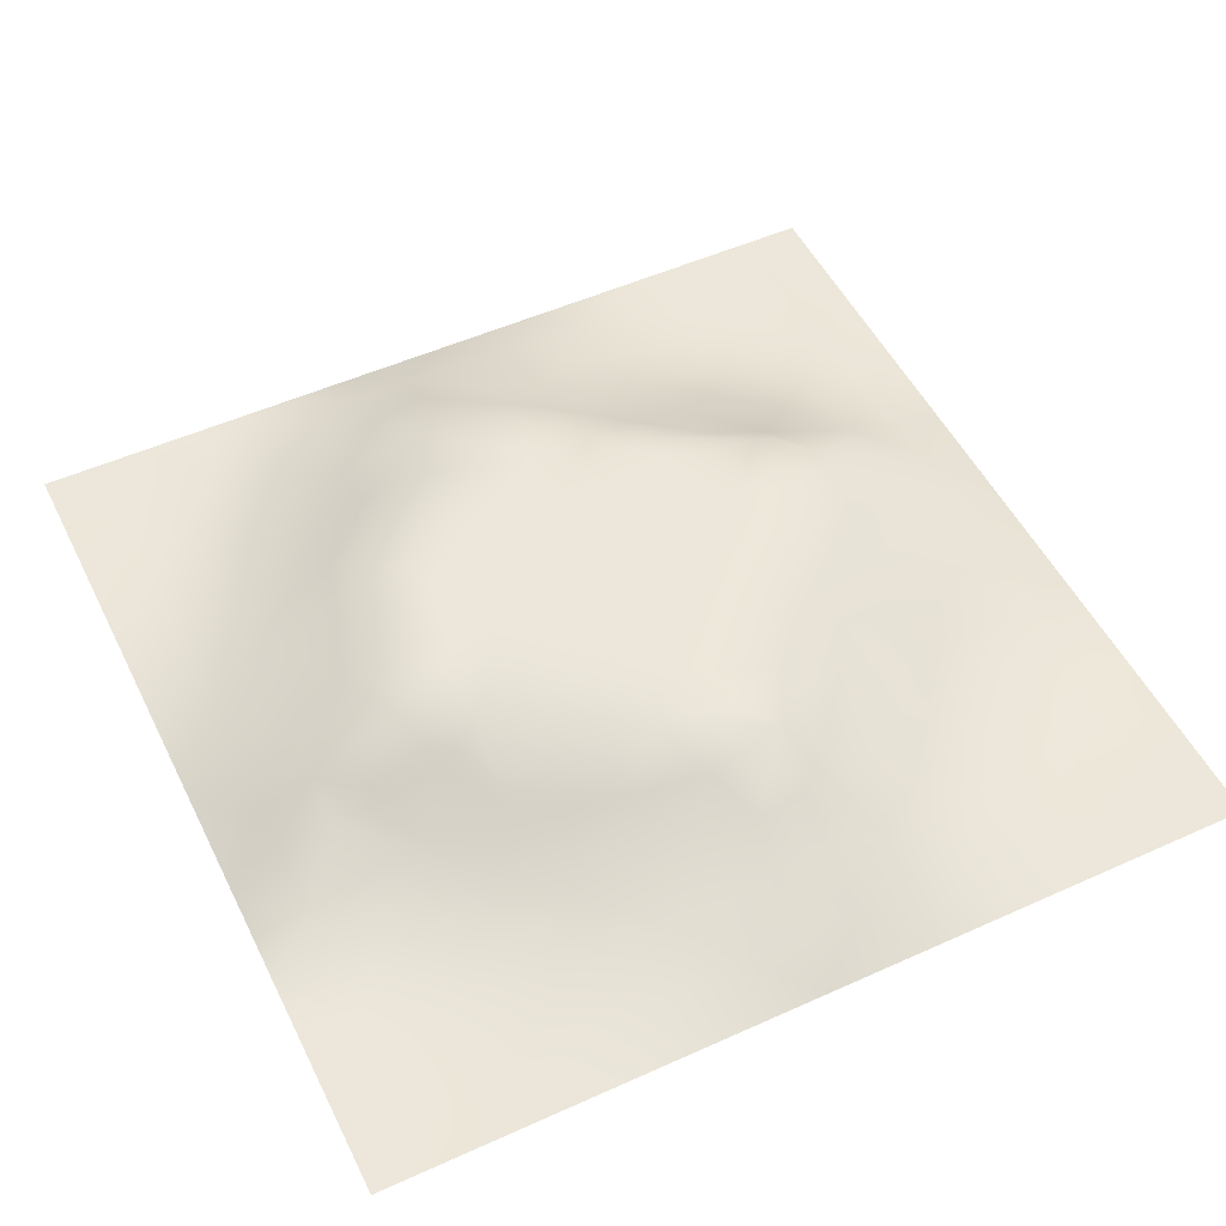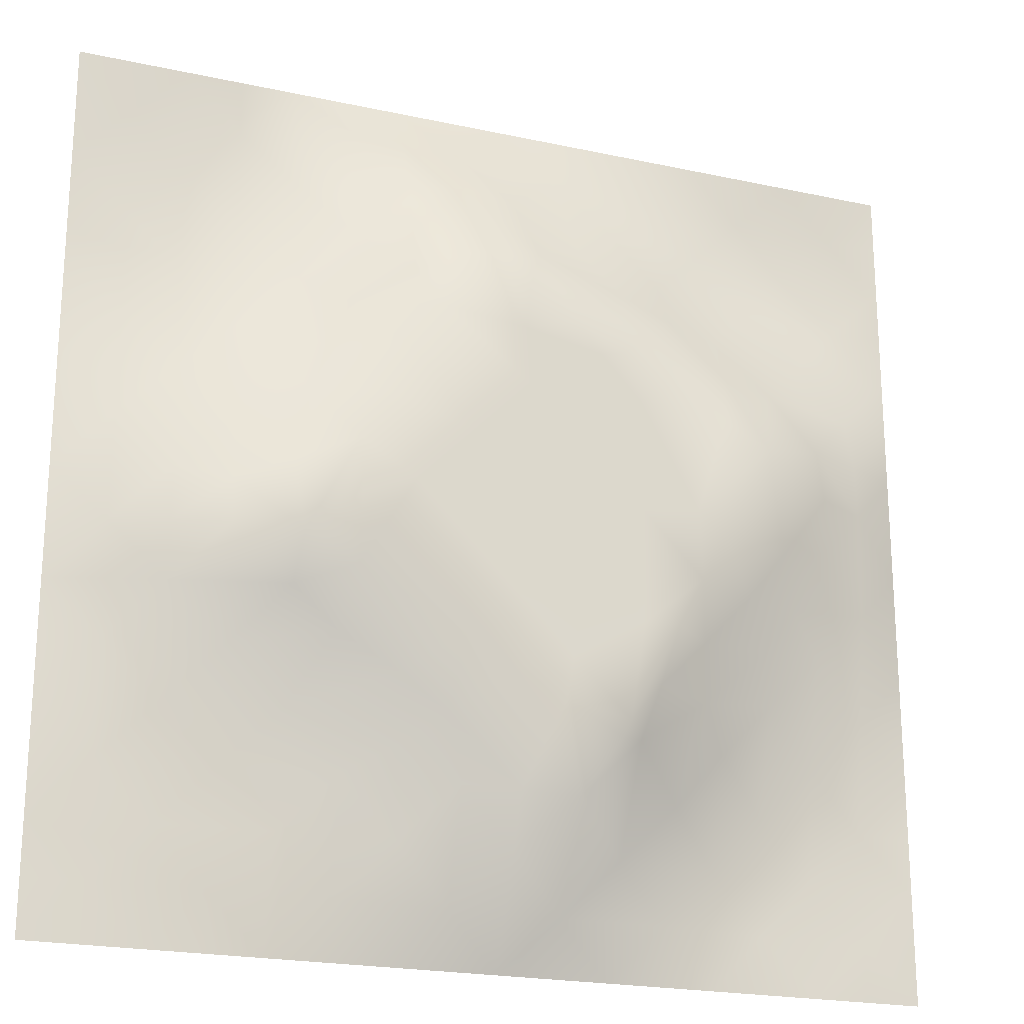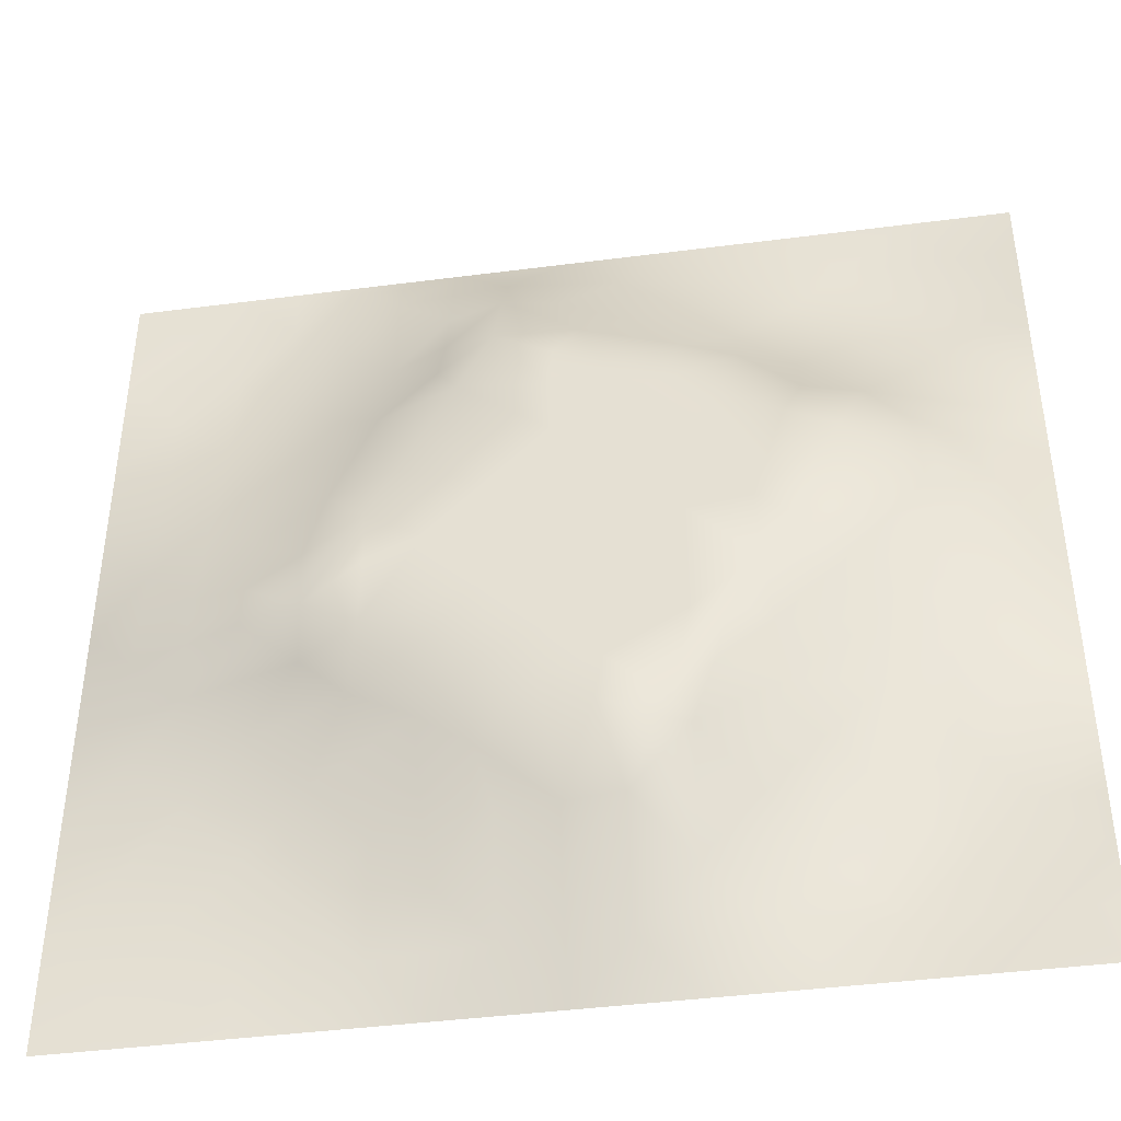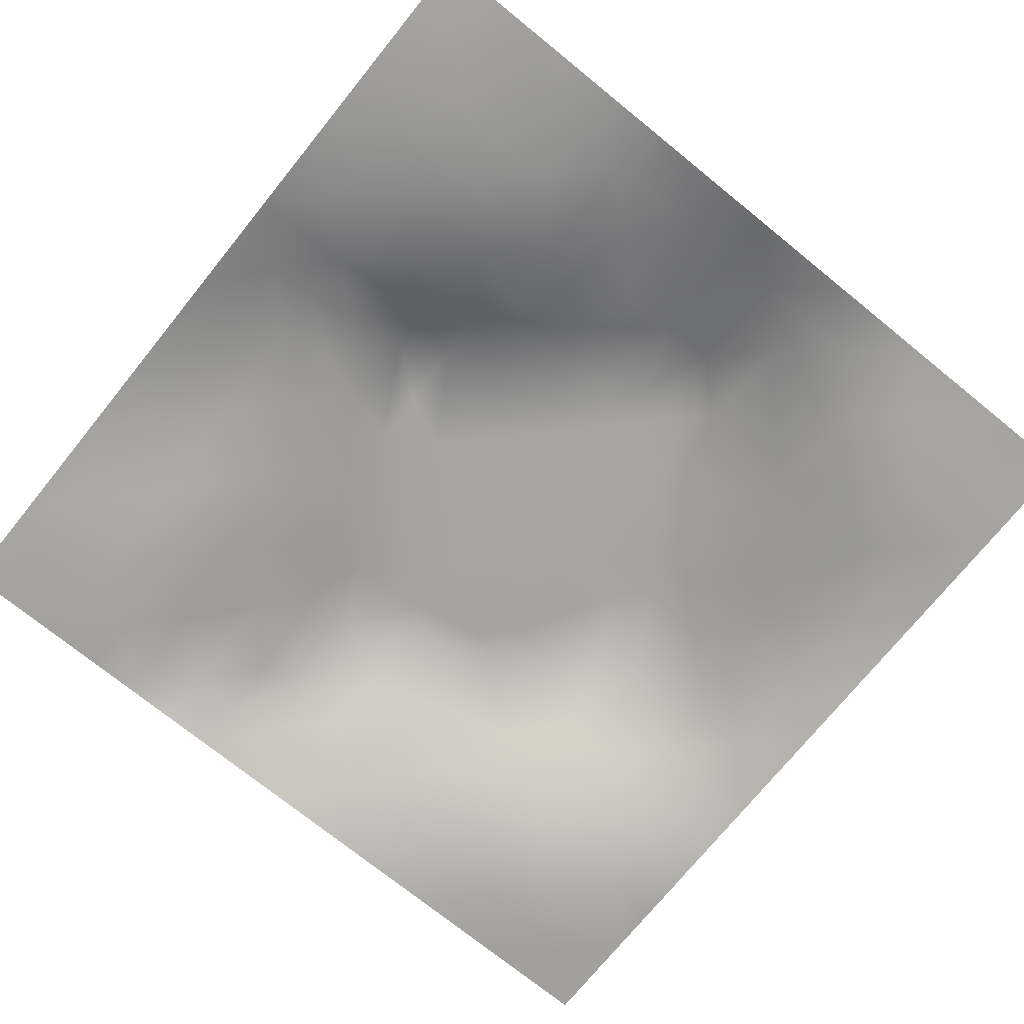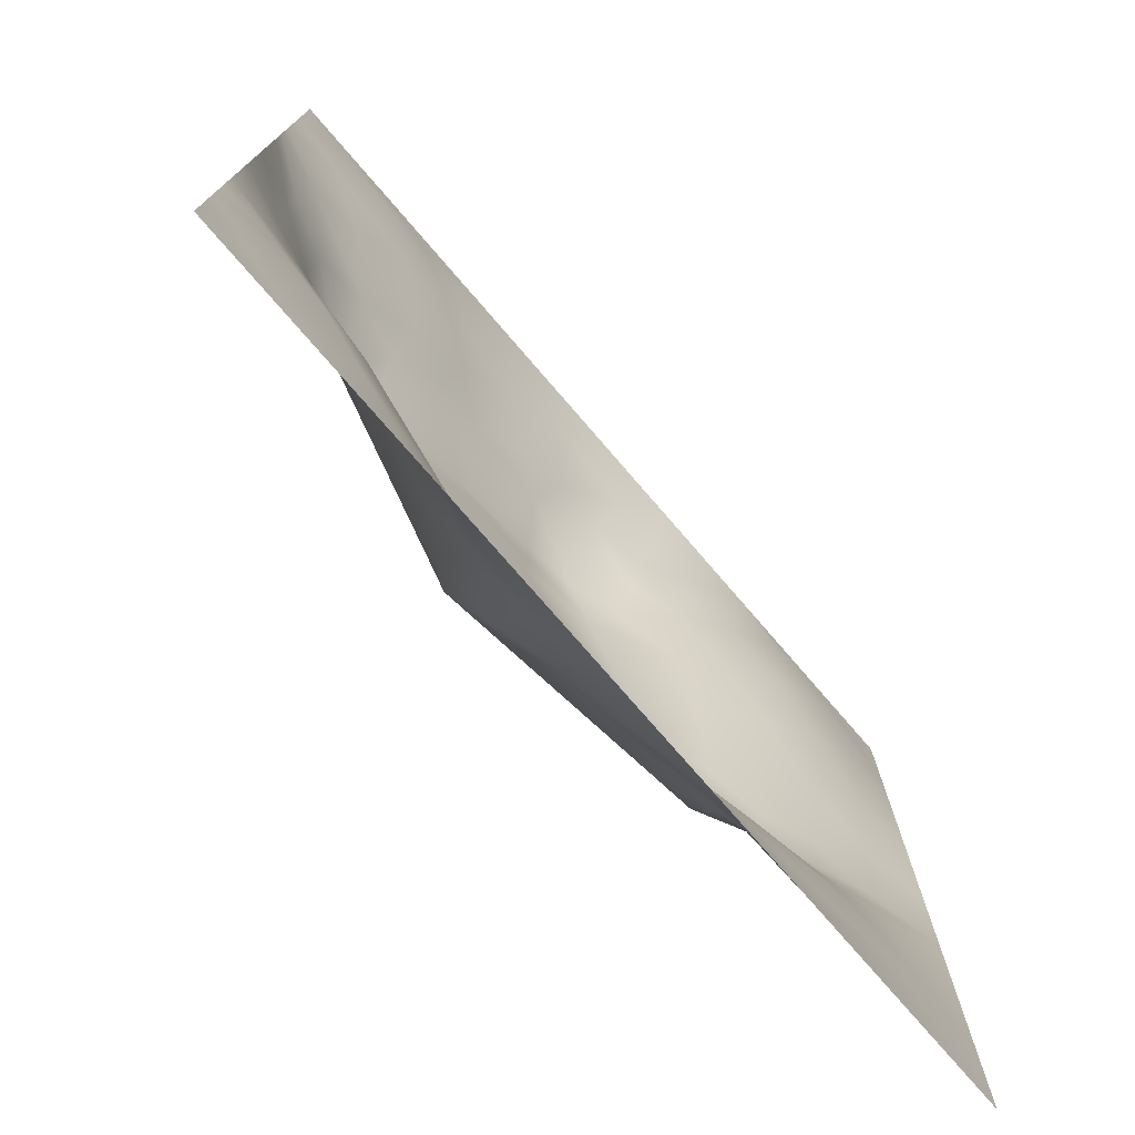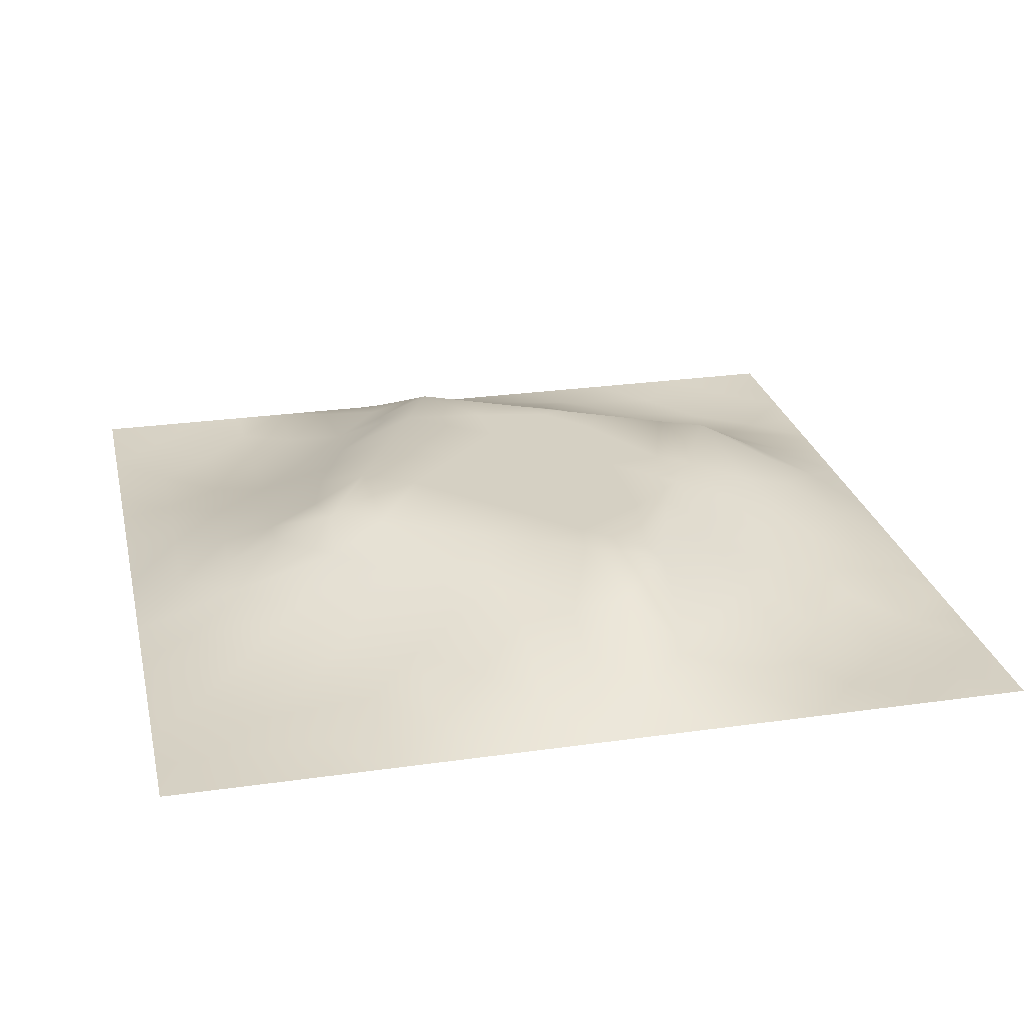
<metadata>
{"format":"obj","ext":"obj","renderer":"f3d","projection":"perspective","resolution":1024,"background":"white","views":[{"elev":51.7,"azim":-116.0,"up":"+Z"},{"elev":-21.4,"azim":-21.1,"up":"+Y"},{"elev":-42.5,"azim":8.8,"up":"+Y"},{"elev":-73.6,"azim":-39.0,"up":"+Z"},{"elev":-76.1,"azim":130.8,"up":"+Y"},{"elev":26.1,"azim":-12.7,"up":"+Z"}]}
</metadata>
<code>
v -0 0 -0
v 1 0 -0
v -0 1 0
v 1 1 0
v 0.5018 0.501 0.1035
v -0 0.5 0
v 0.5 1 0
v 1 0.5 0
v 0.5 -0 0
v 0.2541 0.7488 0.03153
v 0.7509 0.7494 0.04242
v 0.2525 0.2529 0.0347
v 0.7499 0.2507 0.04138
v 0.75 0 0
v 0.25 0 0
v 1 0.75 0
v 1 0.25 0
v 0.25 1 0
v 0.75 1 0
v 0 0.25 0
v 0 0.75 -0
v 0.3674 0.2195 0.0546
v 0.6305 0.775 0.06676
v 0.7119 0.362 0.08394
v 0.3694 0.3638 0.1037
v 0.8764 0.3768 0.03328
v 0.6257 0.1223 0.0404
v 0.6317 0.3712 0.1035
v 0.8733 0.1269 -0.006056
v 0.3768 0.124 0.03312
v 0.1265 0.1266 0.00558
v 0.7552 0.6899 0.06807
v 0.8806 0.6267 0.04698
v 0.6311 0.6312 0.1035
v 0.8734 0.8731 -0.008839
v 0.3758 0.8795 0.04276
v 0.2608 0.5997 0.0708
v 0.1273 0.8734 -0.005371
v 0.1254 0.6239 0.02907
v 0.6243 0.876 0.03194
v 0.1222 0.3753 0.03925
v 0.2521 0.1267 0.01578
v 0.8751 0.7493 0.01769
v 0.8737 0.2522 0.01203
v 0.2528 0.8744 0.01328
v 0.7483 0.8729 0.009259
v 0.1262 0.2518 0.01835
v 0.1282 0.7476 0.00511
v 0.3059 0.7157 0.06034
v 0.7003 0.5101 0.1036
v 1 0.0625 -0
v 0.8805 0.5019 0.04921
v 0.3682 0.6499 0.1037
v 0.3737 0.757 0.08114
v 0 0.375 0
v 0.4995 0.8804 0.04903
v 0.5008 0.631 0.1035
v 0.2461 0.3743 0.07699
v 0.121 0.4996 0.04659
v 0.3715 0.5002 0.1035
v 0.6303 0.2421 0.09115
v 0.5018 0.1203 0.04844
v 0.5025 0.3711 0.1035
v 0 0.625 0
v 0 0.875 0
v 0 0.125 0
v 0.625 1 0
v 0.875 1 0
v 0.125 1 0
v 0.375 1 0
v 1 0.375 0
v 1 0.125 0
v 1 0.875 0
v 1 0.625 0
v 0.375 0 0
v 0.125 0 0
v 0.875 0 0
v 0.625 0 0
v 0.7479 0.1271 0.01043
v 0.6317 0.5016 0.1035
v 0.3091 0.5377 0.1037
v 0.06262 0.3133 0.01259
v 0.1803 0.4362 0.07287
v 0.1882 0.3151 0.0376
v 0.05855 0.4374 0.02774
v 0.6864 0.9363 0.005466
v 0.6866 0.8117 0.03561
v 0.5619 0.938 0.01768
v 0.06338 0.6867 0.009901
v 0.1908 0.6852 0.02725
v 0.06126 0.5621 0.02038
v 0.189 0.9366 -0.002323
v 0.1919 0.8101 0.004616
v 0.06321 0.9369 -0.001626
v 0.4364 0.5655 0.1035
v 0.8387 0.4255 0.05325
v -0 0.0625 -0
v 0.3158 0.8136 0.03812
v 0.4374 0.9417 0.0279
v 0.9368 0.8116 -0.001816
v 0.8108 0.8098 0.009208
v 0.937 0.9369 -0.00439
v 0.7359 0.6219 0.1037
v 0.5664 0.5663 0.1035
v 0.3991 0.7087 0.1037
v 0.1875 1 0
v 0.8169 0.6893 0.05251
v 0.9419 0.5633 0.02825
v 0.5002 0.746 0.1037
v 0.614 0.26 0.1037
v 0.4371 0.4359 0.1035
v 0.1885 0.06357 0.003867
v 0.06302 0.06304 0.001343
v 0.1903 0.1906 0.01154
v 0.3135 0.06272 0.01269
v 0.3157 0.1893 0.03216
v 0.4383 0.0598 0.02454
v 0.8113 0.06377 -0.003061
v 0.9369 0.06321 0.000688
v 0.3086 0.3957 0.1037
v 0.567 0.4363 0.1035
v 0.5238 0.8103 0.07165
v 0.5658 0.1783 0.07891
v 0.689 0.1851 0.04846
v 0.5631 0.05891 0.02689
v 0.9379 0.3133 0.01439
v 0.8125 0.3145 0.03686
v 0.9408 0.4382 0.02559
v 0.3127 0.9397 0.01997
v 0.3125 1 0
v 0.8099 0.1905 0.008295
v 0.8027 0.3744 0.05222
v 0.6869 0.06274 0.01187
v 0.1875 0 0
v 0.9365 0.1887 -0.001343
v 0.4398 0.1842 0.05905
v 0.06339 0.1885 0.004856
v 0.4971 0.698 0.1036
v 0.938 0.6869 0.01255
v 0.6731 0.3726 0.1037
v 0.06403 0.8114 -0.000845
v 0.8115 0.9364 -0.003017
v 0.1858 0.5614 0.05518
v 0.7321 0.4846 0.1037
v 0.7028 0.4291 0.1037
v 0.6041 0.24 0.1037
v 0.2501 0.4258 0.1037
v 0.7899 0.5942 0.1037
v 0.4358 0.7799 0.1037
v 0.67 0.6565 0.1037
v 0.5795 0.8339 0.05255
v 0.2956 0.3318 0.07301
v 0.339 0.5944 0.1037
v 0.7167 0.2989 0.06922
v 0.1808 0.4877 0.06612
v 0.5849 0.68 0.1036
v 0.2823 0.6574 0.06377
v 0.6904 0.7593 0.05608
v 0.4269 0.3335 0.1037
v 0.6129 0.6866 0.1037
v 0.6529 0.3049 0.09738
v 0.3643 0.2924 0.07663
v 0.4847 0.3031 0.1037
v 0.5561 0.7165 0.1037
v 0.4201 0.2536 0.07541
v 0.5032 0.1824 0.06656
v 0.8196 0.4841 0.07016
v 0.5486 0.3223 0.1036
v 0.8832 0.5647 0.05597
v 0.7727 0.4257 0.07605
v 0.2417 0.5137 0.08041
v 0.3111 0.4753 0.1037
v 0.9413 0.6258 0.02565
v 1 0.9375 0
v 1 0.8125 0
v 1 0.6875 0
v 0.376 0.8177 0.06051
v 0.3751 0.9408 0.02419
v 0.437 0.8839 0.05702
v 1 0.1875 0
v 0.1197 0.437 0.0491
v 0.5405 0.2736 0.1037
v 0.9375 0 -0
v 0.0625 0 -0
f 54 149 177
f 14 77 118
f 41 58 83
f 76 112 113
f 110 161 140
f 66 97 113
f 116 22 12
f 85 181 59
f 107 32 148
f 112 31 113
f 139 173 176
f 12 114 116
f 107 148 33
f 125 62 9
f 99 179 56
f 184 76 113
f 115 15 75
f 112 15 42
f 130 18 129
f 106 69 92
f 22 30 136
f 115 42 15
f 159 165 163
f 165 22 136
f 182 163 166
f 164 109 138
f 42 116 114
f 116 30 22
f 74 176 173
f 70 130 129
f 32 150 103
f 84 58 41
f 145 50 80
f 97 1 113
f 25 152 162
f 120 152 25
f 165 162 22
f 140 28 110
f 122 151 56
f 84 12 152
f 166 165 136
f 168 121 63
f 4 68 102
f 63 159 163
f 159 25 162
f 159 162 165
f 60 120 111
f 111 25 159
f 28 145 80
f 120 25 111
f 84 152 58
f 58 152 120
f 60 95 153
f 146 110 182
f 98 36 129
f 176 16 139
f 143 171 37
f 81 37 171
f 157 37 153
f 163 182 168
f 85 55 41
f 155 83 147
f 17 126 135
f 82 137 47
f 129 18 45
f 92 45 18
f 46 87 101
f 11 101 87
f 55 82 41
f 20 137 82
f 20 66 137
f 55 20 82
f 131 79 29
f 21 141 65
f 114 31 42
f 59 39 91
f 171 155 147
f 49 98 10
f 40 86 88
f 21 89 141
f 30 115 117
f 67 88 86
f 53 157 153
f 178 99 70
f 30 116 115
f 81 147 172
f 60 153 81
f 168 182 110
f 72 180 135
f 62 125 123
f 45 10 98
f 90 48 39
f 166 123 182
f 42 115 116
f 45 98 129
f 48 141 89
f 118 29 79
f 7 99 88
f 94 69 3
f 48 38 141
f 65 94 3
f 44 127 131
f 89 39 48
f 112 42 31
f 13 131 127
f 6 91 64
f 179 177 149
f 93 38 48
f 56 179 122
f 93 10 45
f 143 39 59
f 27 123 125
f 37 90 143
f 77 119 118
f 49 54 98
f 157 10 90
f 64 89 21
f 47 84 82
f 6 85 91
f 59 91 85
f 41 82 84
f 6 55 85
f 44 135 126
f 143 59 155
f 146 182 123
f 167 52 169
f 119 29 118
f 104 95 5
f 138 149 105
f 53 49 157
f 178 129 36
f 37 81 153
f 157 49 10
f 75 117 115
f 57 53 95
f 105 49 53
f 105 149 54
f 105 54 49
f 57 105 53
f 156 138 57
f 95 53 153
f 5 95 111
f 124 27 79
f 60 111 95
f 34 156 104
f 146 123 61
f 156 164 138
f 57 138 105
f 57 95 104
f 158 150 32
f 113 31 66
f 9 117 75
f 50 103 34
f 99 178 179
f 103 148 32
f 88 151 40
f 103 150 34
f 102 35 73
f 156 57 104
f 156 160 164
f 34 160 156
f 80 34 104
f 36 179 178
f 150 160 34
f 50 34 80
f 51 72 119
f 80 104 5
f 76 134 112
f 8 108 128
f 148 103 50
f 144 148 50
f 2 51 119
f 170 144 145
f 132 170 24
f 39 89 91
f 100 73 35
f 172 147 120
f 152 12 162
f 38 93 92
f 107 33 139
f 48 90 93
f 78 133 125
f 145 24 170
f 11 32 107
f 158 32 11
f 137 66 31
f 87 46 40
f 45 92 93
f 43 107 139
f 101 11 43
f 100 101 43
f 147 58 120
f 35 101 100
f 10 93 90
f 107 43 11
f 142 46 35
f 102 142 35
f 68 142 102
f 84 47 12
f 170 132 96
f 40 46 86
f 86 46 142
f 19 86 142
f 94 38 69
f 23 160 158
f 23 87 40
f 23 158 87
f 158 160 150
f 158 11 87
f 151 23 40
f 23 164 160
f 88 56 151
f 172 60 81
f 129 178 70
f 92 69 38
f 7 88 67
f 114 12 47
f 7 70 99
f 19 67 86
f 68 19 142
f 101 35 46
f 56 88 99
f 180 17 135
f 174 4 102
f 175 73 100
f 8 74 108
f 79 13 124
f 52 128 108
f 83 155 181
f 96 128 52
f 167 96 52
f 1 184 113
f 24 140 161
f 128 71 8
f 143 90 39
f 44 126 26
f 126 17 71
f 127 44 26
f 47 137 114
f 100 43 16
f 31 114 137
f 132 127 26
f 154 132 24
f 61 161 110
f 183 2 119
f 96 132 26
f 117 9 62
f 96 26 128
f 134 15 112
f 167 148 144
f 144 170 167
f 36 177 179
f 149 122 179
f 24 145 140
f 64 91 89
f 121 28 80
f 154 24 161
f 121 80 5
f 168 28 121
f 121 5 111
f 63 121 111
f 63 111 159
f 168 63 163
f 109 164 122
f 110 28 168
f 62 166 136
f 27 124 61
f 124 154 61
f 118 133 14
f 154 127 132
f 96 167 170
f 154 161 61
f 154 13 127
f 124 13 154
f 62 136 117
f 123 27 61
f 30 117 136
f 146 61 110
f 59 181 155
f 149 109 122
f 166 163 165
f 162 12 22
f 62 123 166
f 71 128 126
f 26 126 128
f 141 38 65
f 94 65 38
f 9 78 125
f 14 133 78
f 27 125 133
f 148 169 33
f 164 23 122
f 18 106 92
f 77 183 119
f 79 133 118
f 139 16 43
f 131 13 79
f 119 72 29
f 151 122 23
f 135 29 72
f 33 169 108
f 169 52 108
f 109 149 138
f 167 169 148
f 155 171 143
f 81 171 147
f 60 172 120
f 147 83 58
f 74 173 108
f 173 33 108
f 33 173 139
f 73 174 102
f 16 175 100
f 54 177 98
f 177 36 98
f 157 90 37
f 133 79 27
f 83 181 41
f 181 85 41
f 28 140 145
f 145 144 50
f 131 29 44
f 135 44 29

</code>
